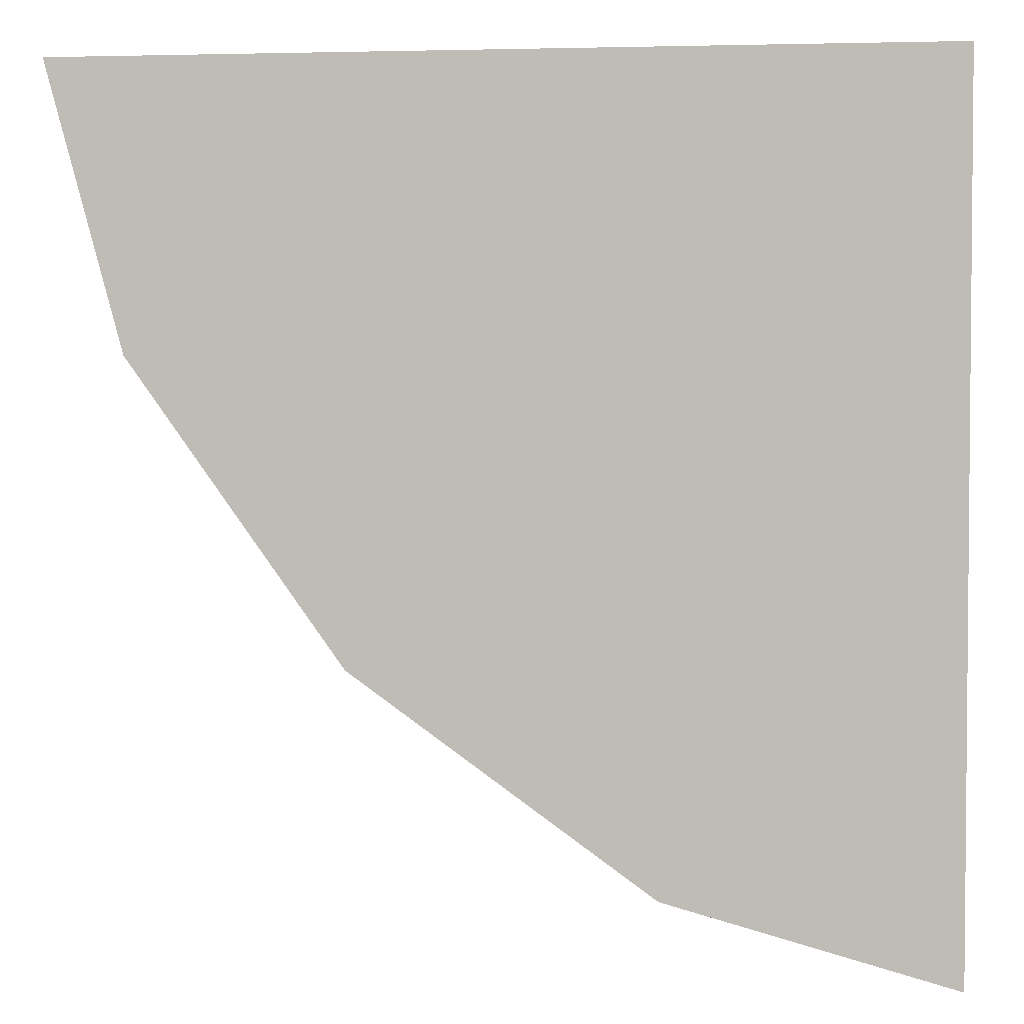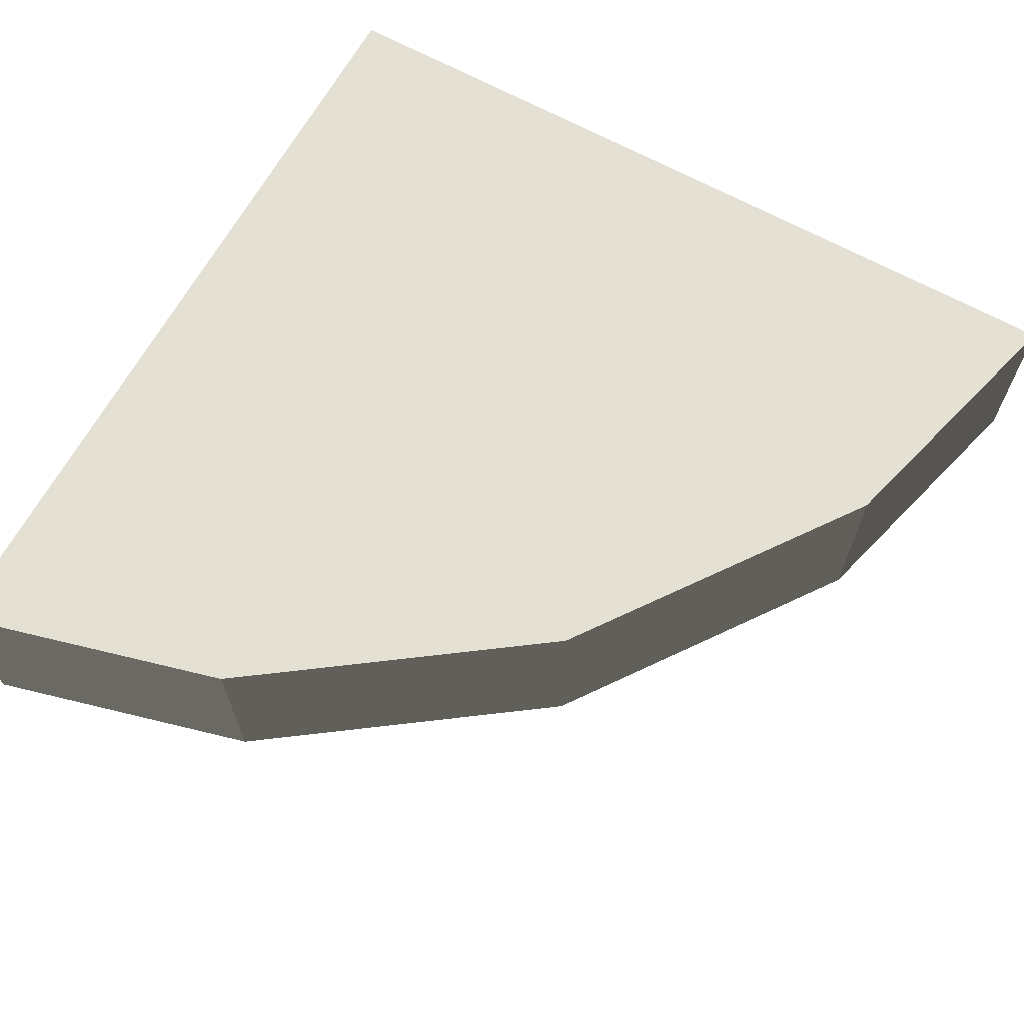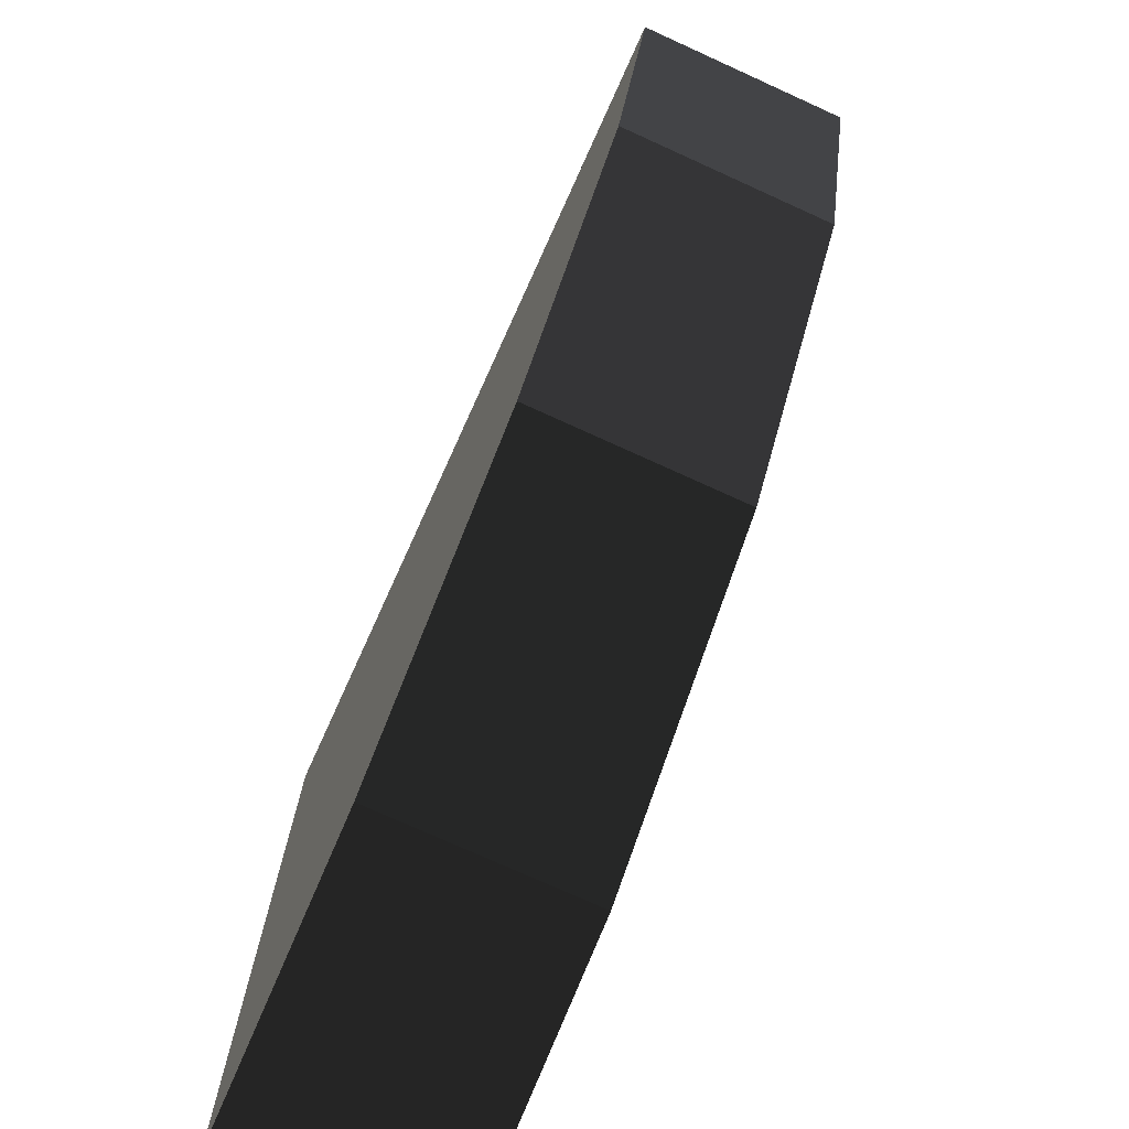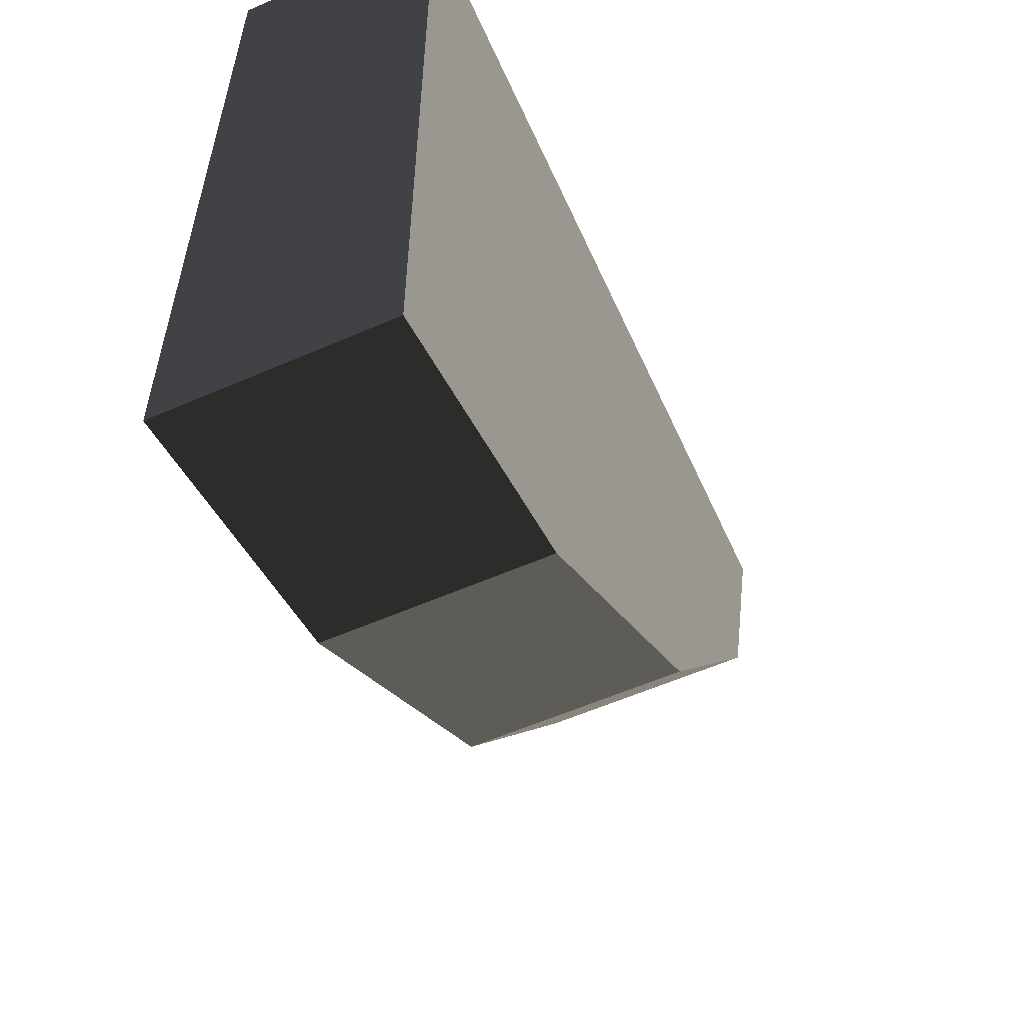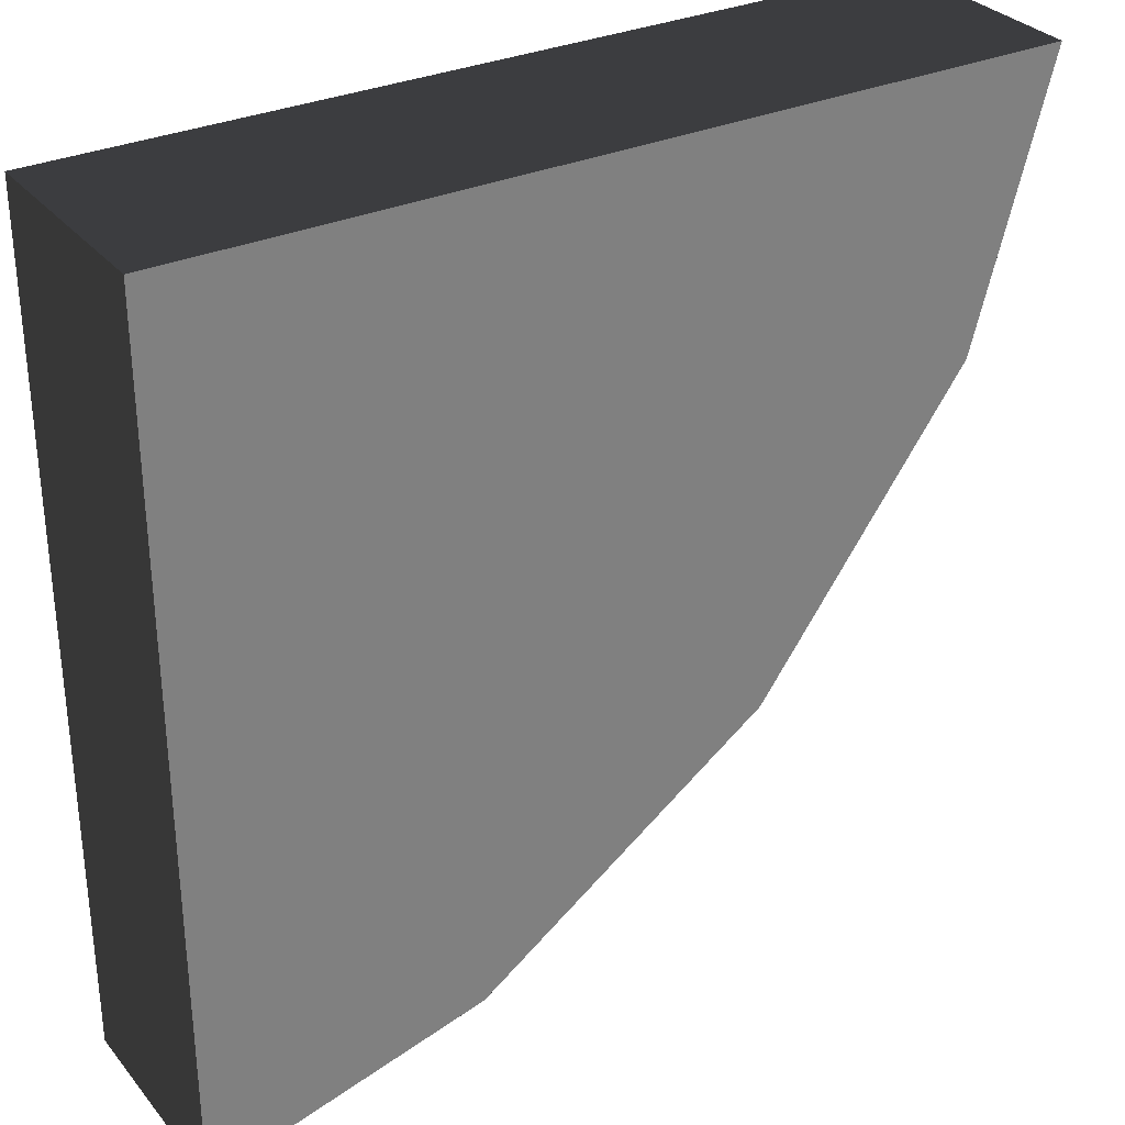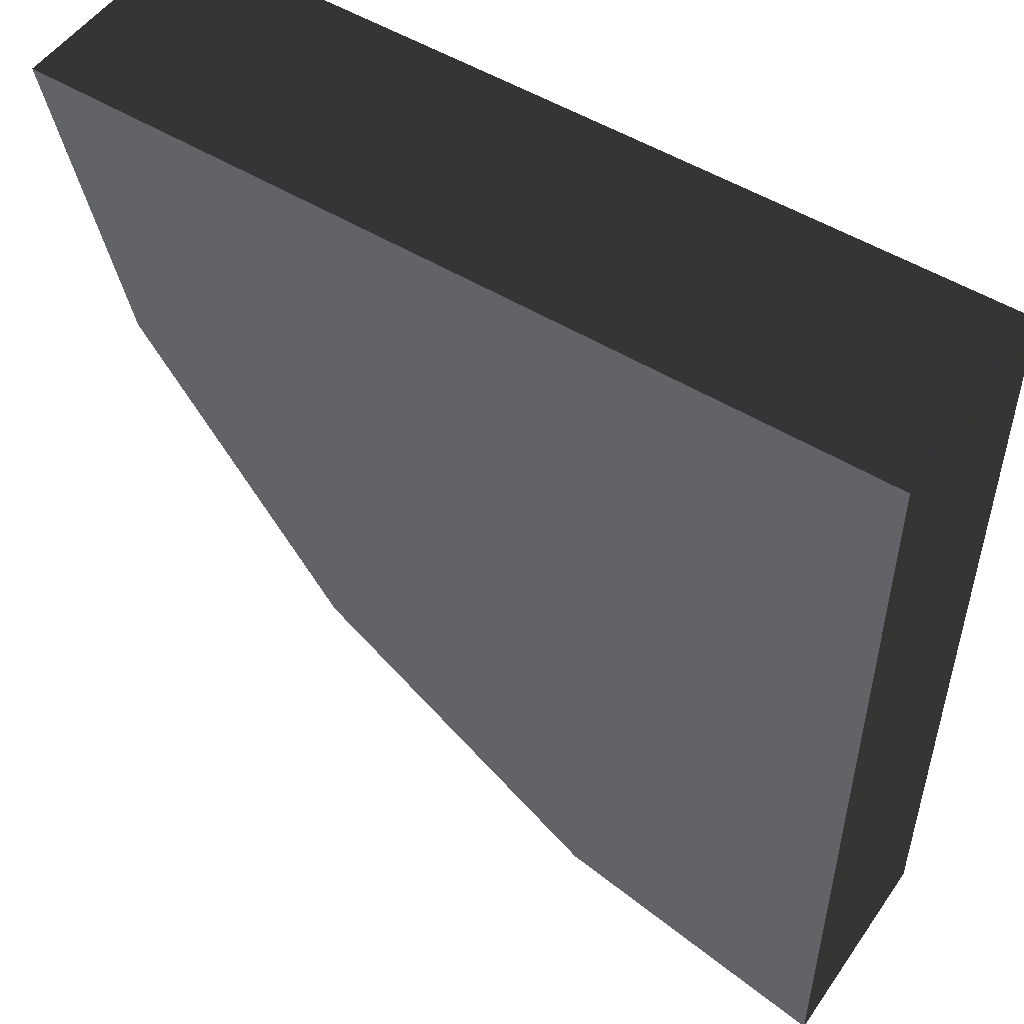
<metadata>
{"format":"obj","ext":"obj","renderer":"f3d","projection":"perspective","resolution":1024,"background":"white","views":[{"elev":3.1,"azim":-172.5,"up":"+Z"},{"elev":66.2,"azim":118.9,"up":"+Y"},{"elev":-75.1,"azim":65.6,"up":"+Z"},{"elev":-58.1,"azim":-65.7,"up":"+Z"},{"elev":31.3,"azim":-32.3,"up":"+Z"},{"elev":51.2,"azim":-146.3,"up":"+Z"}]}
</metadata>
<code>
v 0.412 -0.25 0.175
v 0.5 -0.5 0.5
v 0.5 -0.25 0.5
v 0.412 -0.5 0.175
v 0.167 -0.25 -0.167
v 0.167 -0.5 -0.167
v -0.175 -0.25 -0.412
v -0.175 -0.5 -0.412
v -0.5 -0.25 -0.5
v -0.5 -0.5 -0.5
v -0.5 -0.25 0.5
v -0.5 -0.5 0.5
g 1
f 11 12 3
f 2 3 12
g 2
f 9 10 11
f 12 11 10
g 3
f 3 2 1
f 4 1 2
f 1 4 5
f 6 5 4
f 5 6 7
f 8 7 6
f 7 8 9
f 10 9 8
g 5
f 11 3 1
f 11 1 5
f 11 5 7
f 11 7 9
g 6
f 2 12 4
f 4 12 6
f 6 12 8
f 8 12 10

</code>
